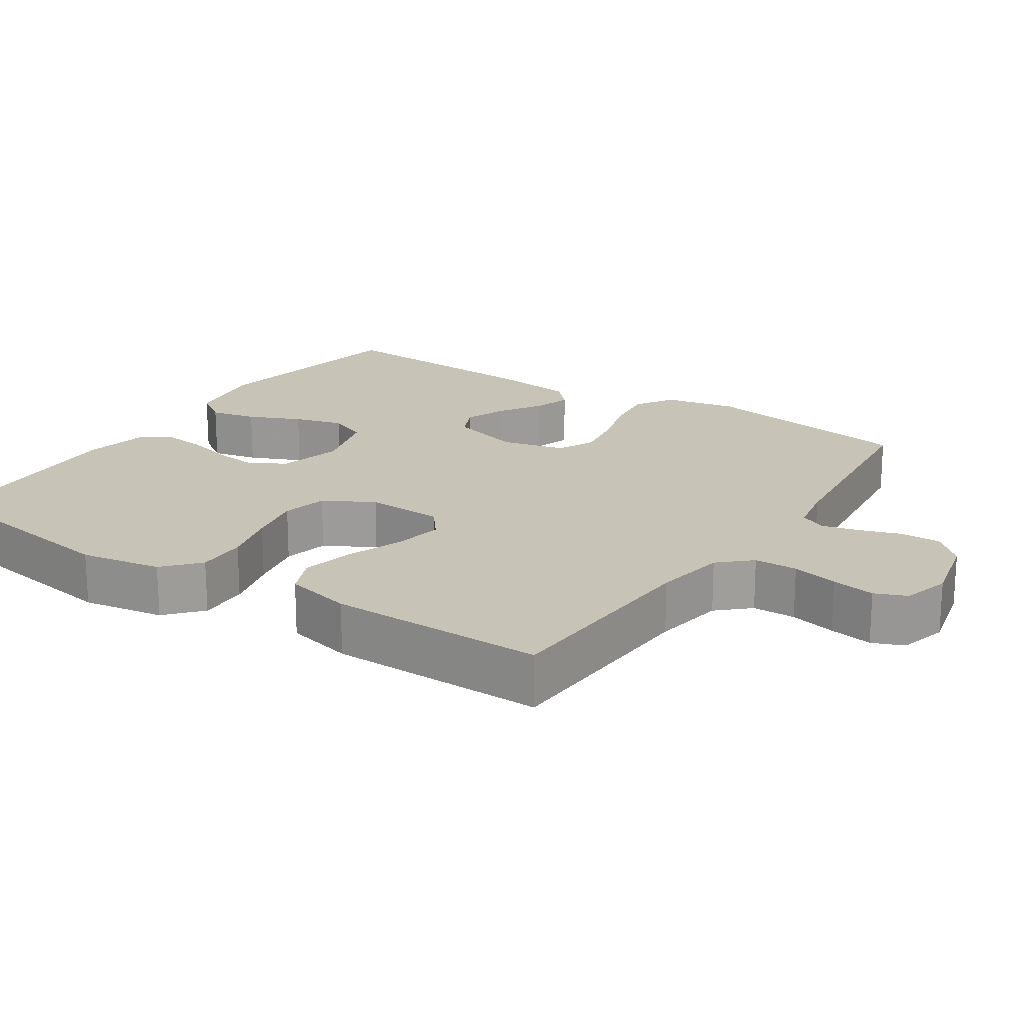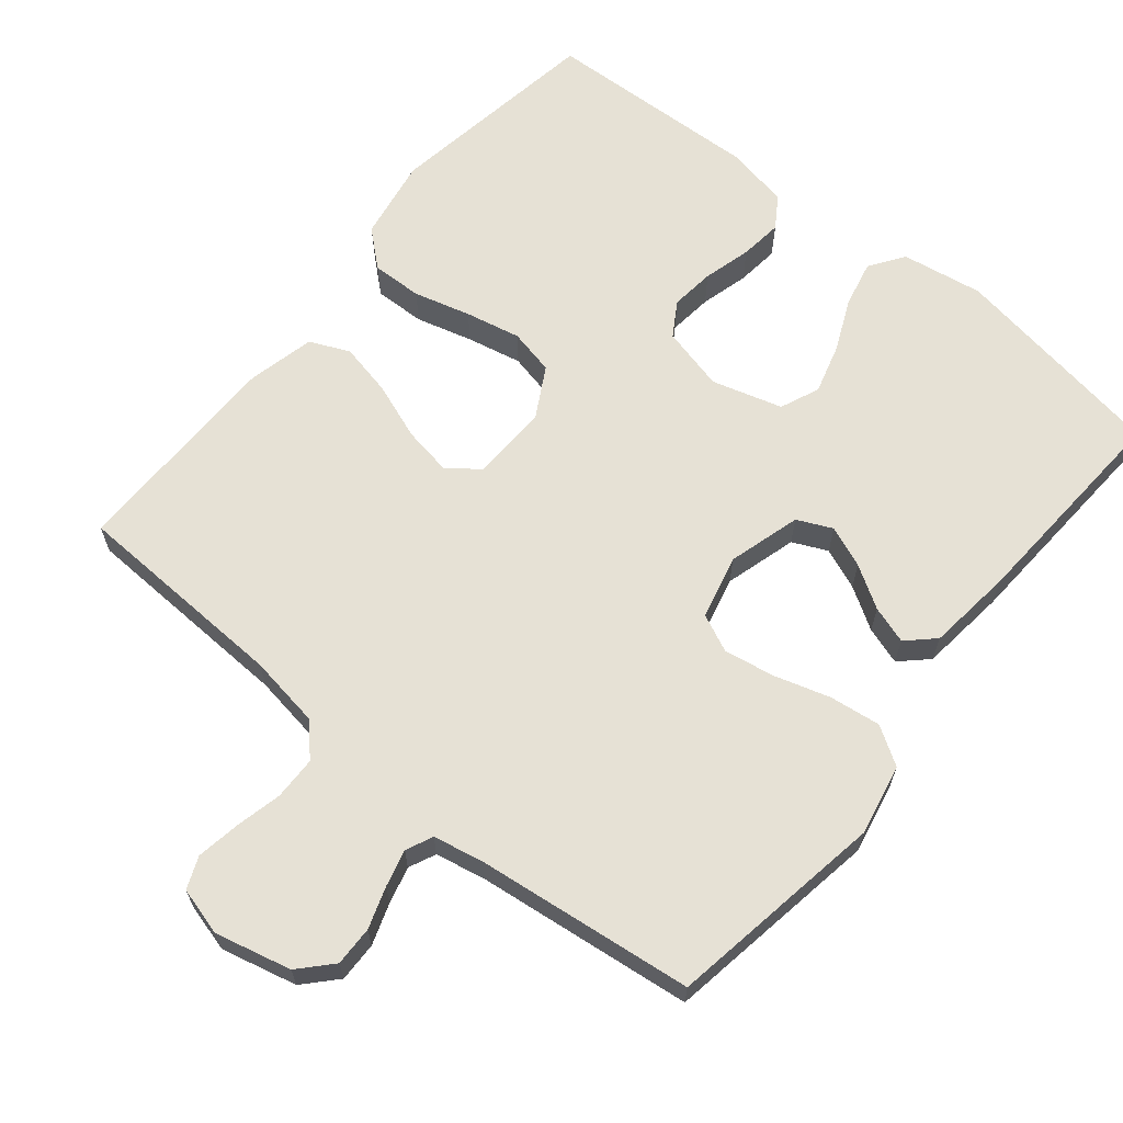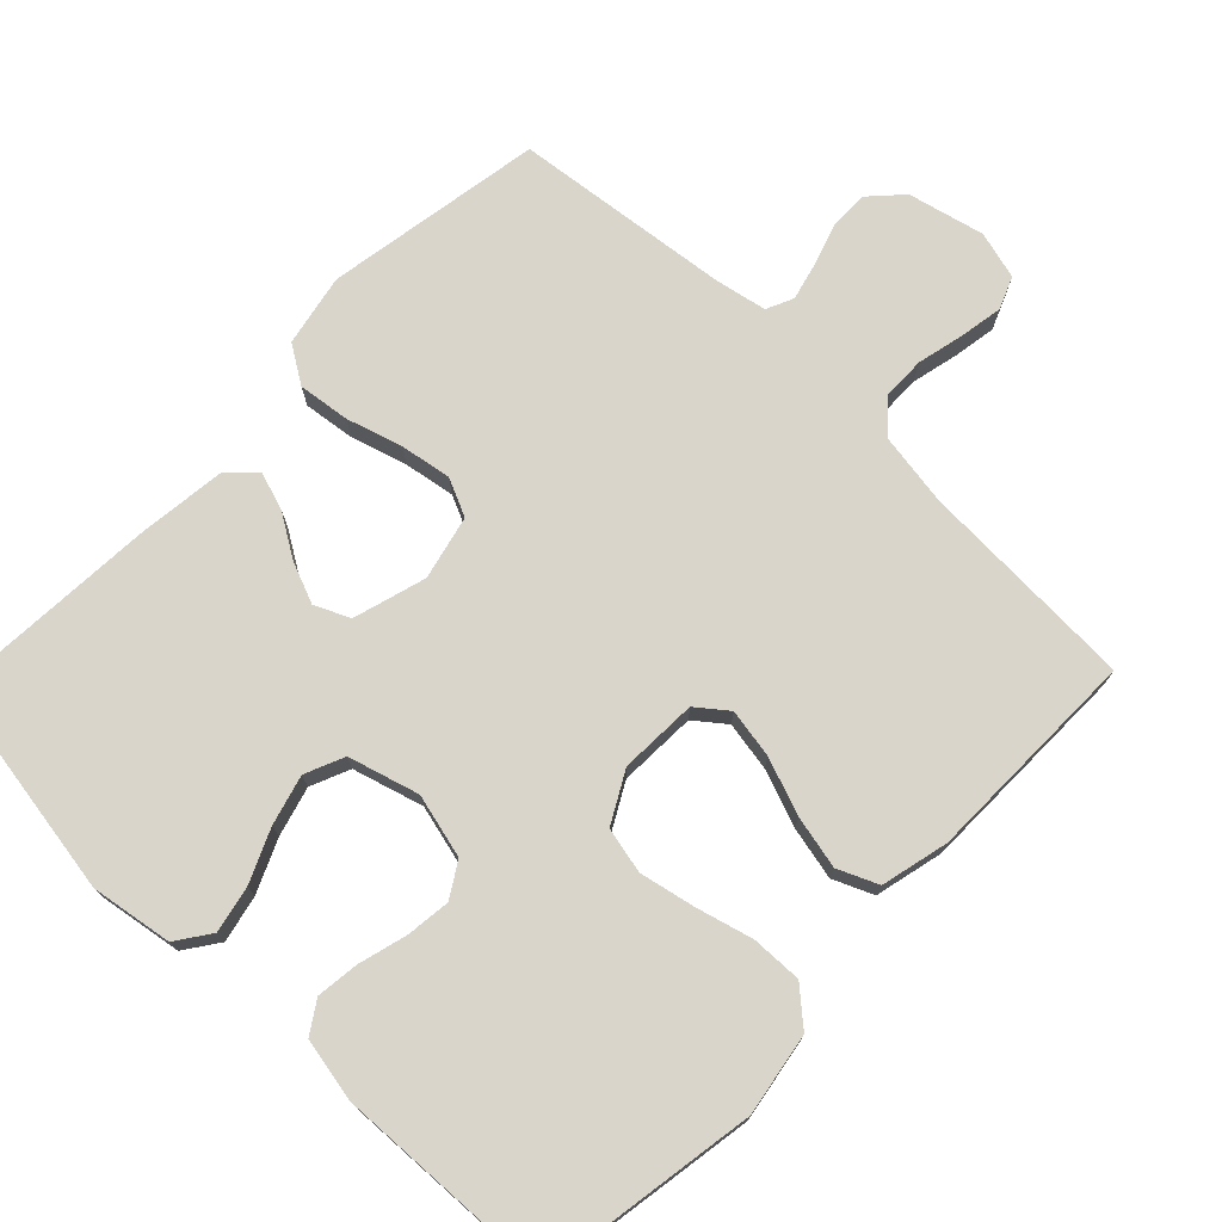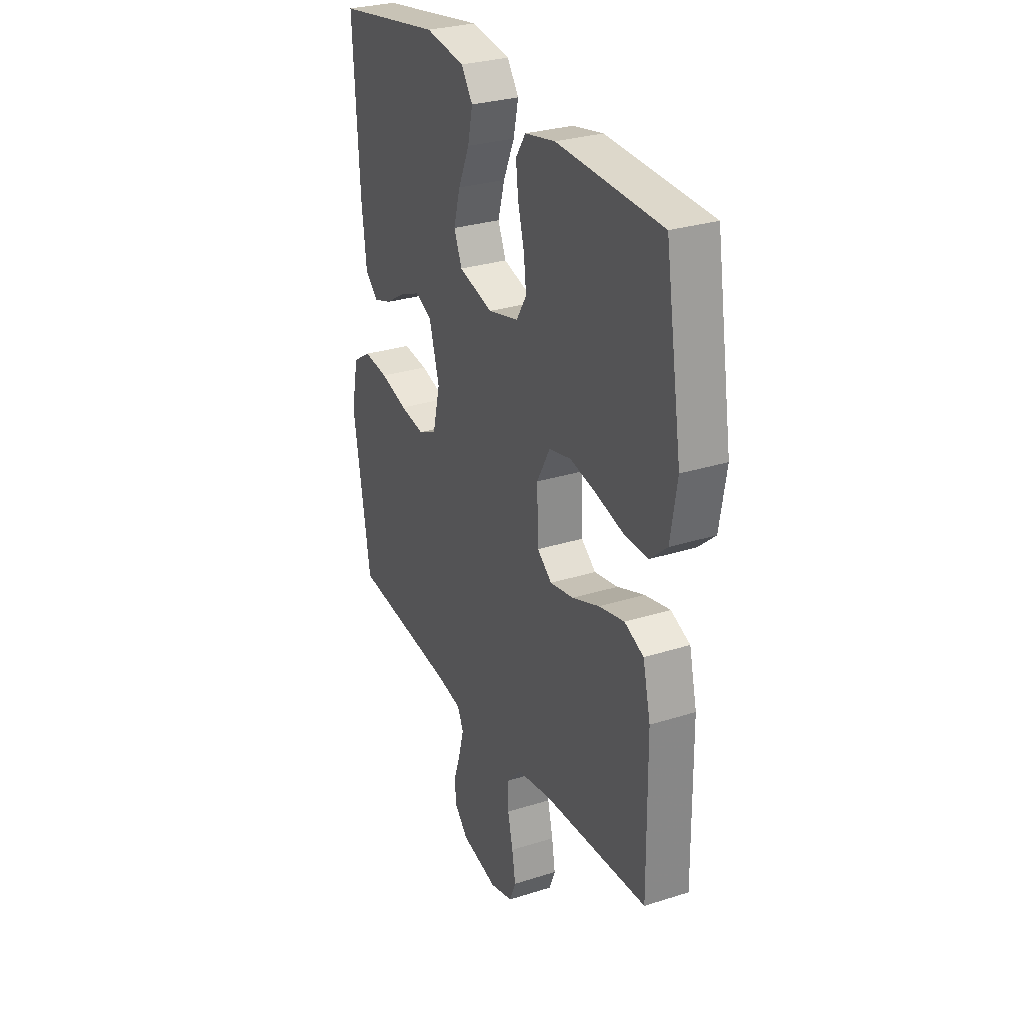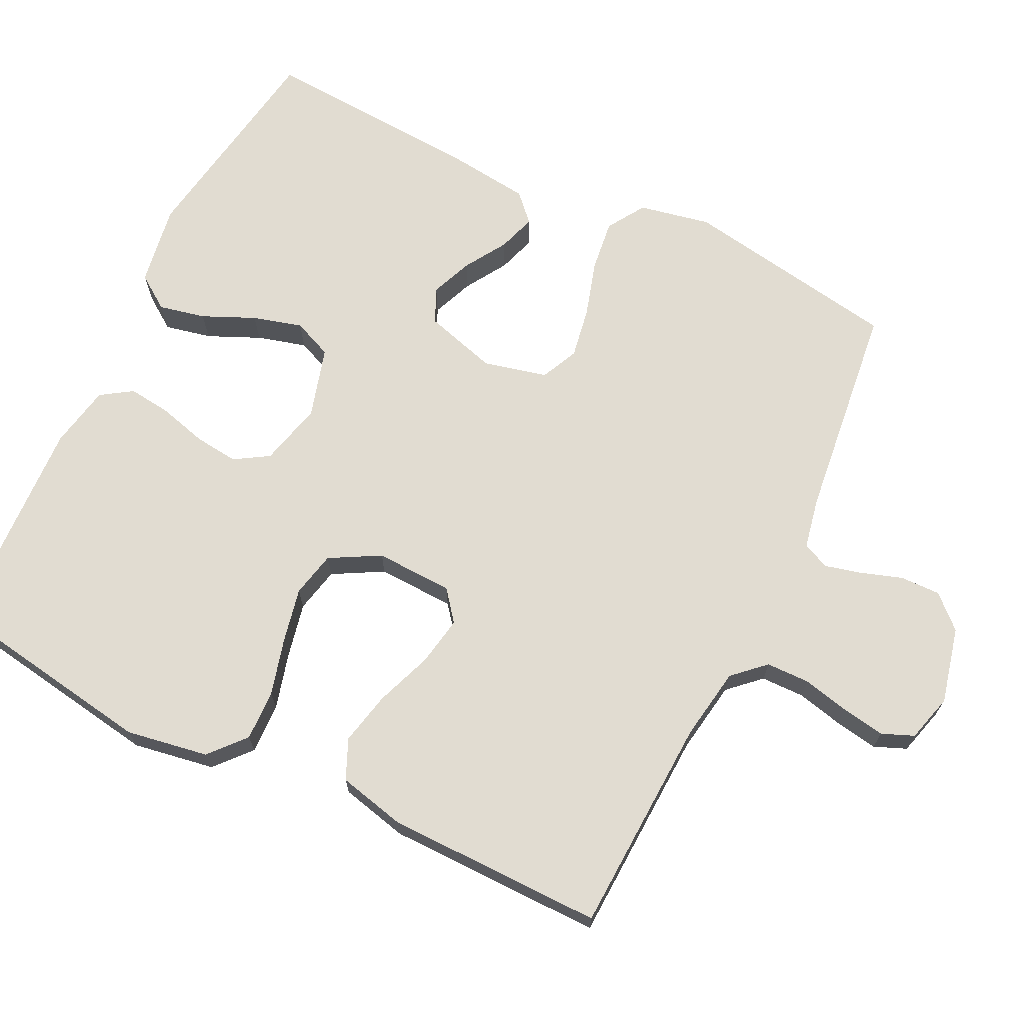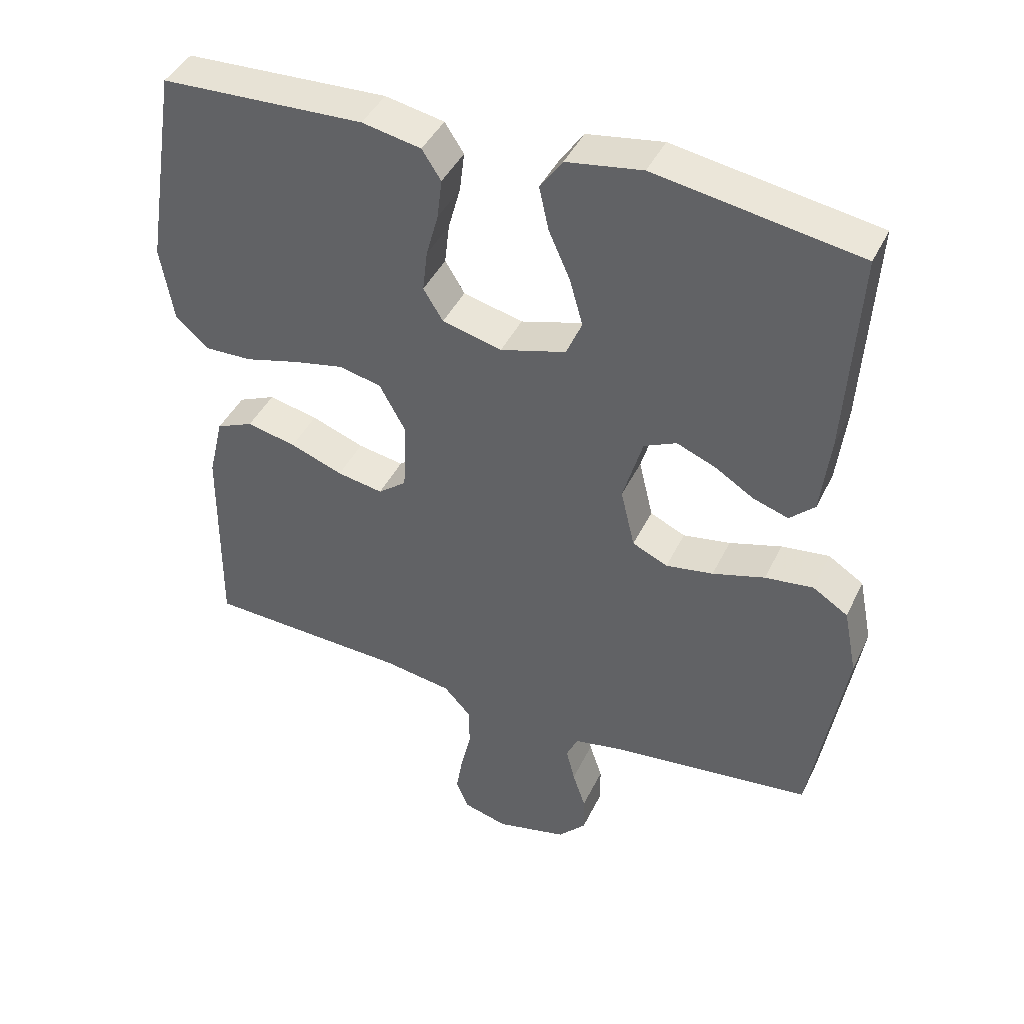
<metadata>
{"format":"obj","ext":"obj","renderer":"f3d","projection":"perspective","resolution":1024,"background":"white","views":[{"elev":19.6,"azim":123.6,"up":"+Y"},{"elev":64.8,"azim":-140.8,"up":"+Y"},{"elev":74.2,"azim":44.0,"up":"+Y"},{"elev":28.8,"azim":64.6,"up":"+Z"},{"elev":69.0,"azim":116.0,"up":"+Y"},{"elev":42.6,"azim":-155.7,"up":"+Z"}]}
</metadata>
<code>
v -0.5 0.07 -0.5
v -0.55 0.07 -0.2
v -0.53 0.07 -0.101
v -0.478 0.07 -0.068
v -0.407 0.07 -0.077
v -0.33 0.07 -0.1
v -0.26 0.07 -0.112
v -0.208 0.07 -0.088
v -0.187 0.07 0
v -0.216 0.07 0.1
v -0.264 0.07 0.122
v -0.321 0.07 0.099
v -0.379 0.07 0.063
v -0.431 0.07 0.046
v -0.468 0.07 0.081
v -0.482 0.07 0.2
v -0.5 0.07 0.5
v -0.2 0.07 0.549
v -0.088 0.07 0.531
v -0.055 0.07 0.484
v -0.069 0.07 0.42
v -0.101 0.07 0.348
v -0.12 0.07 0.28
v -0.097 0.07 0.226
v 0 0.07 0.198
v 0.088 0.07 0.22
v 0.117 0.07 0.267
v 0.11 0.07 0.328
v 0.092 0.07 0.394
v 0.085 0.07 0.453
v 0.113 0.07 0.496
v 0.2 0.07 0.513
v 0.5 0.07 0.5
v 0.548 0.07 0.2
v 0.529 0.07 0.087
v 0.48 0.07 0.044
v 0.41 0.07 0.046
v 0.332 0.07 0.067
v 0.256 0.07 0.083
v 0.193 0.07 0.069
v 0.155 0.07 0
v 0.159 0.07 -0.107
v 0.201 0.07 -0.14
v 0.269 0.07 -0.128
v 0.347 0.07 -0.099
v 0.42 0.07 -0.083
v 0.475 0.07 -0.107
v 0.497 0.07 -0.2
v 0.5 0.07 -0.5
v 0.2 0.07 -0.513
v 0.1 0.07 -0.529
v 0.06 0.07 -0.572
v 0.059 0.07 -0.632
v 0.074 0.07 -0.696
v 0.084 0.07 -0.756
v 0.066 0.07 -0.8
v 0 0.07 -0.818
v -0.105 0.07 -0.793
v -0.146 0.07 -0.749
v -0.145 0.07 -0.694
v -0.126 0.07 -0.637
v -0.113 0.07 -0.586
v -0.13 0.07 -0.549
v -0.2 0.07 -0.535
v -0.5 0 -0.5
v -0.55 0 -0.2
v -0.53 0 -0.101
v -0.478 0 -0.068
v -0.407 0 -0.077
v -0.33 0 -0.1
v -0.26 0 -0.112
v -0.208 0 -0.088
v -0.187 0 0
v -0.216 0 0.1
v -0.264 0 0.122
v -0.321 0 0.099
v -0.379 0 0.063
v -0.431 0 0.046
v -0.468 0 0.081
v -0.482 0 0.2
v -0.5 0 0.5
v -0.2 0 0.549
v -0.088 0 0.531
v -0.055 0 0.484
v -0.069 0 0.42
v -0.101 0 0.348
v -0.12 0 0.28
v -0.097 0 0.226
v 0 0 0.198
v 0.088 0 0.22
v 0.117 0 0.267
v 0.11 0 0.328
v 0.092 0 0.394
v 0.085 0 0.453
v 0.113 0 0.496
v 0.2 0 0.513
v 0.5 0 0.5
v 0.548 0 0.2
v 0.529 0 0.087
v 0.48 0 0.044
v 0.41 0 0.046
v 0.332 0 0.067
v 0.256 0 0.083
v 0.193 0 0.069
v 0.155 0 0
v 0.159 0 -0.107
v 0.201 0 -0.14
v 0.269 0 -0.128
v 0.347 0 -0.099
v 0.42 0 -0.083
v 0.475 0 -0.107
v 0.497 0 -0.2
v 0.5 0 -0.5
v 0.2 0 -0.513
v 0.1 0 -0.529
v 0.06 0 -0.572
v 0.059 0 -0.632
v 0.074 0 -0.696
v 0.084 0 -0.756
v 0.066 0 -0.8
v 0 0 -0.818
v -0.105 0 -0.793
v -0.146 0 -0.749
v -0.145 0 -0.694
v -0.126 0 -0.637
v -0.113 0 -0.586
v -0.13 0 -0.549
v -0.2 0 -0.535
f 59 60 61
f 58 59 61
f 57 58 61
f 56 57 61
f 55 56 61
f 54 55 61
f 53 54 61
f 52 53 61 62
f 51 52 62 63
f 48 49 50
f 47 48 50
f 46 47 50
f 45 46 50
f 44 45 50
f 51 63 64
f 50 51 64
f 44 50 64
f 43 44 64
f 36 37 38
f 35 36 38
f 34 35 38
f 33 34 38
f 32 33 38
f 31 32 38
f 30 31 38
f 29 30 38
f 28 29 38
f 27 28 38 39
f 26 27 39 40
f 20 21 22
f 19 20 22
f 18 19 22
f 17 18 22
f 16 17 22
f 15 16 22
f 14 15 22
f 13 14 22
f 12 13 22
f 11 12 22 23
f 10 11 23 24
f 4 5 6
f 3 4 6
f 2 3 6
f 1 2 6
f 64 1 6
f 64 6 7
f 64 7 8
f 43 64 8
f 42 43 8
f 41 42 8 9
f 41 9 10
f 40 41 10
f 26 40 10
f 25 26 10
f 10 24 25
f 125 124 123
f 125 123 122
f 125 122 121
f 125 121 120
f 125 120 119
f 125 119 118
f 125 118 117
f 126 125 117 116
f 127 126 116 115
f 114 113 112
f 114 112 111
f 114 111 110
f 114 110 109
f 114 109 108
f 128 127 115
f 128 115 114
f 128 114 108
f 128 108 107
f 102 101 100
f 102 100 99
f 102 99 98
f 102 98 97
f 102 97 96
f 102 96 95
f 102 95 94
f 102 94 93
f 102 93 92
f 103 102 92 91
f 104 103 91 90
f 86 85 84
f 86 84 83
f 86 83 82
f 86 82 81
f 86 81 80
f 86 80 79
f 86 79 78
f 86 78 77
f 86 77 76
f 87 86 76 75
f 88 87 75 74
f 70 69 68
f 70 68 67
f 70 67 66
f 70 66 65
f 70 65 128
f 71 70 128
f 72 71 128
f 72 128 107
f 72 107 106
f 73 72 106 105
f 74 73 105
f 74 105 104
f 74 104 90
f 74 90 89
f 89 88 74
f 1 65 66 2
f 2 66 67 3
f 3 67 68 4
f 4 68 69 5
f 5 69 70 6
f 6 70 71 7
f 7 71 72 8
f 8 72 73 9
f 9 73 74 10
f 10 74 75 11
f 11 75 76 12
f 12 76 77 13
f 13 77 78 14
f 14 78 79 15
f 15 79 80 16
f 16 80 81 17
f 17 81 82 18
f 18 82 83 19
f 19 83 84 20
f 20 84 85 21
f 21 85 86 22
f 22 86 87 23
f 23 87 88 24
f 24 88 89 25
f 25 89 90 26
f 26 90 91 27
f 27 91 92 28
f 28 92 93 29
f 29 93 94 30
f 30 94 95 31
f 31 95 96 32
f 32 96 97 33
f 33 97 98 34
f 34 98 99 35
f 35 99 100 36
f 36 100 101 37
f 37 101 102 38
f 38 102 103 39
f 39 103 104 40
f 40 104 105 41
f 41 105 106 42
f 42 106 107 43
f 43 107 108 44
f 44 108 109 45
f 45 109 110 46
f 46 110 111 47
f 47 111 112 48
f 48 112 113 49
f 49 113 114 50
f 50 114 115 51
f 51 115 116 52
f 52 116 117 53
f 53 117 118 54
f 54 118 119 55
f 55 119 120 56
f 56 120 121 57
f 57 121 122 58
f 58 122 123 59
f 59 123 124 60
f 60 124 125 61
f 61 125 126 62
f 62 126 127 63
f 63 127 128 64
f 64 128 65 1

</code>
